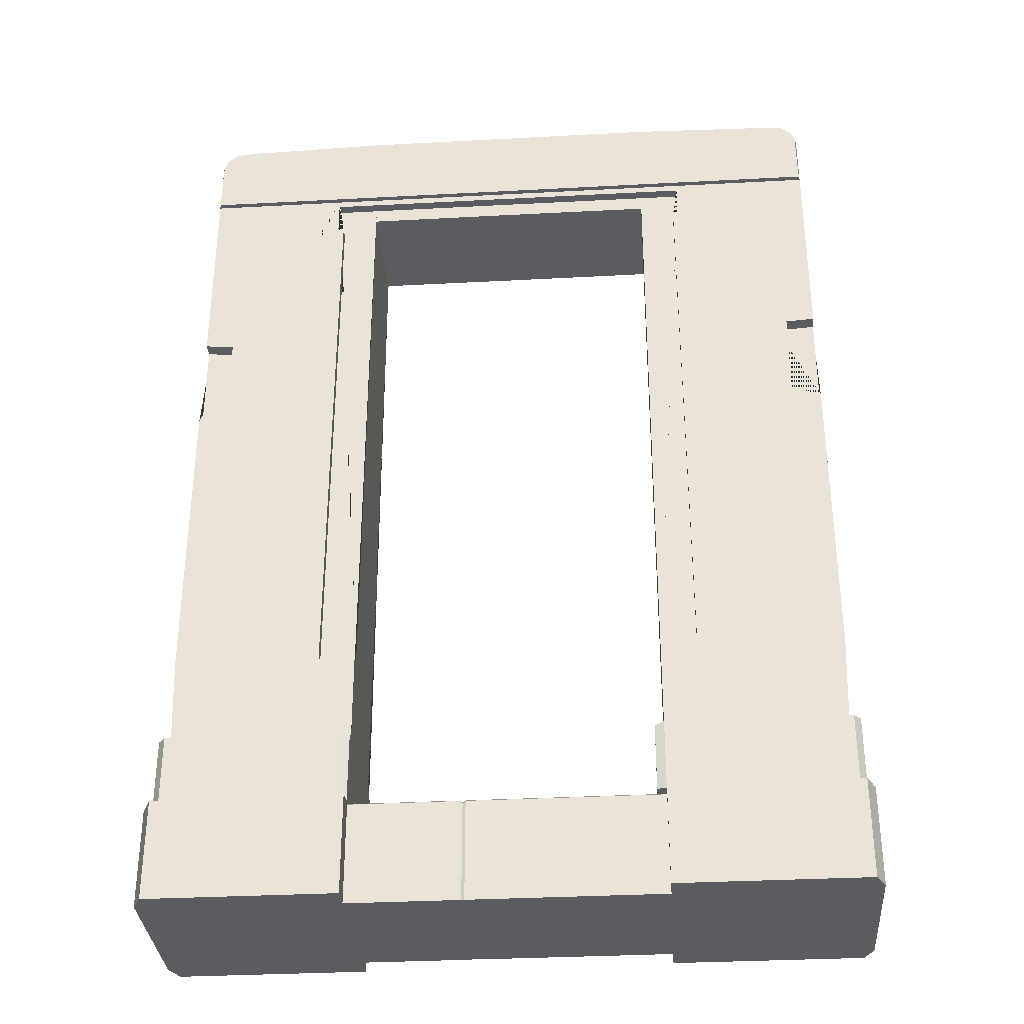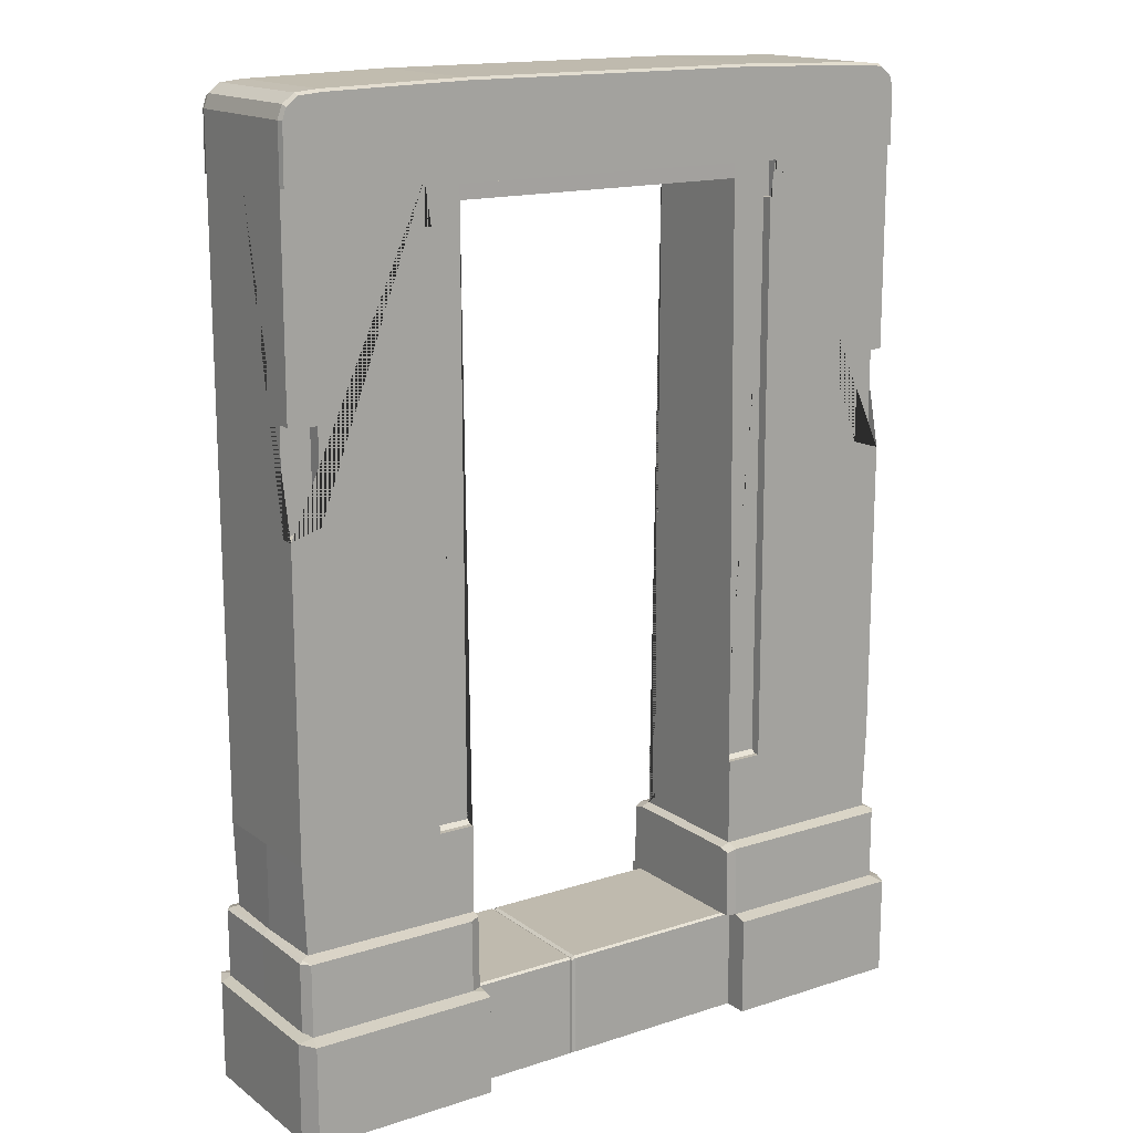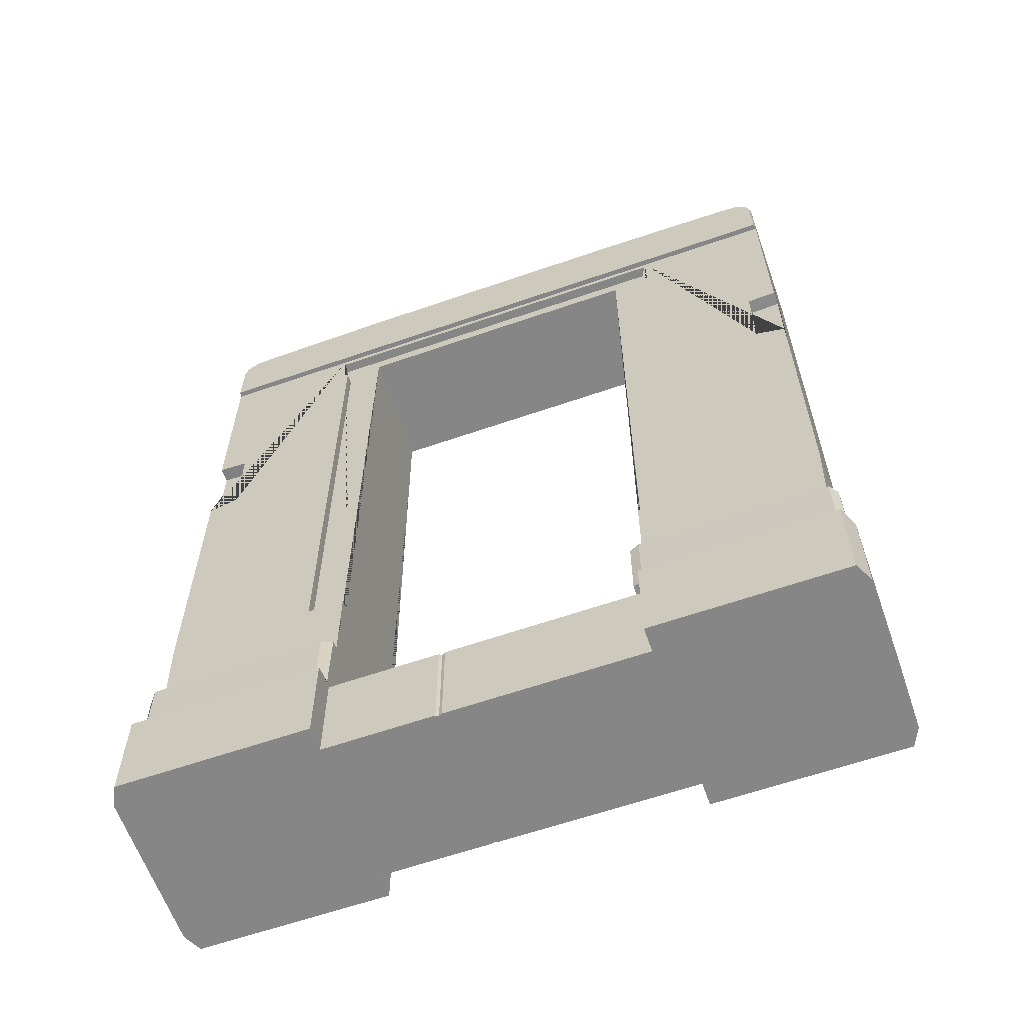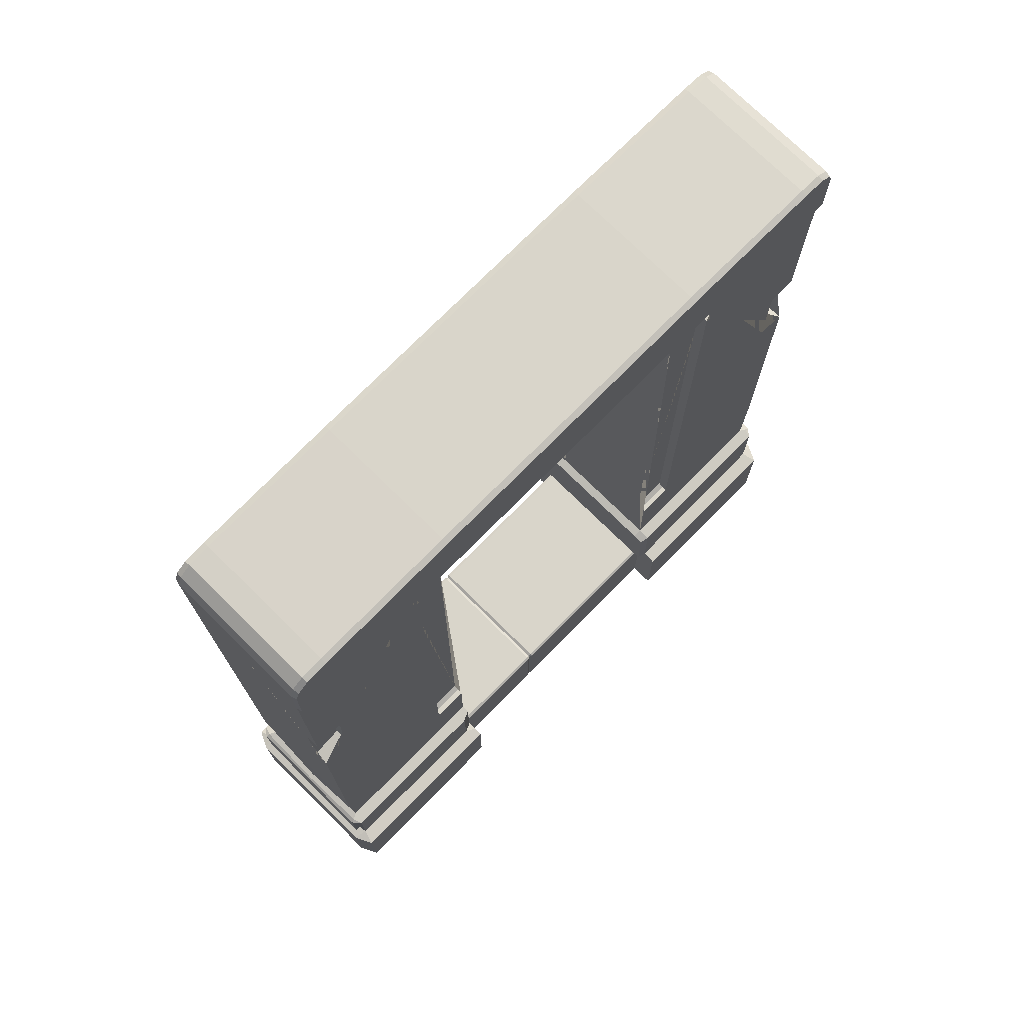
<metadata>
{"format":"obj","ext":"obj","renderer":"f3d","projection":"perspective","resolution":1024,"background":"white","views":[{"elev":-33.6,"azim":4.2,"up":"+Y"},{"elev":15.7,"azim":-34.2,"up":"+Y"},{"elev":-62.0,"azim":19.4,"up":"+Y"},{"elev":74.4,"azim":-45.4,"up":"+Y"}]}
</metadata>
<code>
g Cube_Cube
v 0.8913 -2.843 0.3898
v 1.937 -2.843 0.4189
v 0.8913 -2.309 0.5162
v 0.8913 -2.843 0.5162
v 1.889 -2.843 0.5162
v 1.863 -2.293 0.4348
v 1.937 -2.315 0.4189
v 1.889 -2.309 0.5162
v 0.8913 -1.909 0.4348
v 0.8913 -1.893 0.3667
v 1.863 -1.909 0.4348
v 1.863 1.818 0.3667
v 0.8913 1.818 0.3667
v 0.8913 2.267 0.3667
v 1.863 2.119 0.3667
v 1.656 2.248 0.3667
v 1.837 2.189 0.3667
v 1.775 2.236 0.3667
v 1.856 1.818 0.3964
v 0.8913 1.818 0.3964
v 0.8913 2.255 0.3964
v 1.834 2.176 0.3964
v 1.853 2.119 0.3964
v 1.775 2.223 0.3964
v 1.656 2.235 0.3964
v 0.8913 -1.427 0.3667
v 1.863 -1.427 0.3667
v 1.086 -1.427 0.3667
v 1.115 1.818 0.3667
v 1.082 1.592 0.3667
v 1.116 1.593 0.3667
v 1.115 1.781 0.3115
v 0.8913 1.697 0.3114
v 1.082 1.592 0.3115
v 1.116 1.593 0.3115
v 1.115 1.781 0.3667
v 0.8913 1.781 0.3667
v 0.8913 1.781 0.3118
v 1.863 0.1898 0.3667
v 1.863 0.7346 0.3667
v 1.706 0.7236 0.3667
v 1.703 0.2391 0.3667
v 1.863 0.1898 0.2898
v 1.863 0.7346 0.2898
v 1.706 0.7236 0.2898
v 1.703 0.2391 0.2898
v 0.8913 -2.293 0.3759
v 0.8913 -2.303 0.3898
v 0.8913 -2.29 0.4415
v -0.1339 -2.843 0.3898
v -0.1339 -2.293 0.3759
v -0.1339 -2.303 0.3898
v 0.8913 -1.427 0.3396
v 0.8913 -1.408 0.3115
v 0.8913 -1.408 0.3115
v 1.086 -1.408 0.3115
v 1.086 -1.427 0.3396
v 1.901 -1.909 0.3898
v 1.88 -1.898 0.3836
v 1.845 -1.888 0.3667
v 1.871 -2.293 0.3898
v 1.901 -2.274 0.3898
v -0.7421 -2.843 0.3898
v -0.1499 -2.843 0.3829
v -1.788 -2.843 0.4189
v -0.7421 -2.309 0.5162
v -0.7421 -2.843 0.5162
v -1.74 -2.843 0.5162
v -1.713 -2.293 0.4348
v -1.788 -2.315 0.4189
v -1.74 -2.309 0.5162
v -0.7421 -1.893 0.3667
v -1.713 -1.909 0.4348
v -1.713 1.818 0.3667
v -0.7421 1.818 0.3667
v -0.7421 2.267 0.3667
v 0.07459 1.818 0.3667
v 0.07459 2.267 0.3667
v -1.713 2.119 0.3667
v -1.507 2.248 0.3667
v -1.688 2.189 0.3667
v -1.626 2.236 0.3667
v -1.707 1.818 0.3964
v -0.7421 1.818 0.3964
v -0.7421 2.255 0.3964
v 0.07459 2.255 0.3964
v 0.07459 1.818 0.3964
v -1.685 2.176 0.3964
v -1.704 2.119 0.3964
v -1.626 2.223 0.3964
v -1.507 2.235 0.3964
v -0.7421 -1.427 0.3667
v -1.713 -1.427 0.3667
v -0.9368 -1.427 0.3667
v -0.9655 1.818 0.3667
v -0.9329 1.592 0.3667
v -0.9669 1.593 0.3667
v -0.9655 1.781 0.3115
v -0.7421 1.697 0.3114
v -0.9329 1.592 0.3115
v -0.9669 1.593 0.3115
v -0.9655 1.781 0.3667
v -0.7421 1.781 0.3667
v 0.07459 1.781 0.3667
v 0.07459 1.781 0.3667
v 0.07459 1.781 0.3125
v 0.07459 1.697 0.3125
v -0.7421 1.781 0.3118
v -1.713 0.1898 0.3667
v -1.713 0.7346 0.3667
v -1.556 0.7236 0.3667
v -1.554 0.2391 0.3667
v -1.713 0.1898 0.2898
v -1.713 0.7346 0.2898
v -1.556 0.7236 0.2898
v -1.554 0.2391 0.2898
v -0.7421 -2.293 0.3759
v -0.7421 -2.303 0.3898
v -0.1499 -2.313 0.3829
v -0.1499 -2.303 0.3759
v -0.1659 -2.843 0.3898
v -0.1659 -2.293 0.3759
v -0.1659 -2.303 0.3898
v -0.7421 -1.427 0.3396
v -0.7421 -1.408 0.3115
v -0.7421 -1.408 0.3115
v -0.9368 -1.408 0.3115
v -0.9368 -1.427 0.3396
v -1.752 -1.909 0.3898
v -1.731 -1.898 0.3836
v -1.696 -1.888 0.3667
v -1.722 -2.293 0.3898
v -1.752 -2.274 0.3898
v 0.8913 -2.293 0
v 0.8913 -2.843 0
v 0.8913 -2.843 -0.3898
v 1.937 -2.843 0
v 1.937 -2.843 -0.4189
v 0.8913 -2.309 -0.5162
v 0.8913 -2.843 -0.5162
v 1.889 -2.843 -0.5162
v 1.863 -2.293 0
v 1.937 -2.315 0
v 1.863 -2.293 -0.4348
v 1.937 -2.315 -0.4189
v 1.889 -2.309 -0.5162
v 0.8913 -1.893 0
v 0.8913 -1.909 -0.4348
v 0.8913 -1.893 -0.3667
v 1.863 -1.909 -0.4348
v 0.8913 1.781 0
v 1.863 1.818 0
v 1.863 1.818 -0.3667
v 0.8913 1.818 -0.3667
v 0.8913 2.267 0
v 0.8913 2.267 -0.3667
v 1.656 2.248 0
v 1.863 2.119 0
v 1.775 2.236 0
v 1.837 2.189 0
v 1.863 2.119 -0.3667
v 1.656 2.248 -0.3667
v 1.837 2.189 -0.3667
v 1.775 2.236 -0.3667
v 1.856 1.818 -0.3964
v 0.8913 1.818 -0.3964
v 0.8913 2.255 -0.3964
v 1.834 2.176 -0.3964
v 1.853 2.119 -0.3964
v 1.775 2.223 -0.3964
v 1.656 2.235 -0.3964
v 0.8913 -1.869 -0.3667
v 0.8913 -1.427 0
v 1.863 -1.427 -0.3667
v 1.863 -1.427 0
v 1.086 -1.869 -0.3667
v 1.115 1.818 -0.3667
v 1.082 1.592 -0.3667
v 1.116 1.593 -0.3667
v 1.115 1.781 -0.3115
v 0.8913 1.697 -0.3114
v 1.082 1.592 -0.3115
v 1.116 1.593 -0.3115
v 1.115 1.781 -0.3667
v 0.8913 1.781 -0.3667
v 0.8913 1.697 0
v 0.8913 1.781 -0.3118
v 0.8913 -2.293 -0.3759
v 0.8913 -2.303 -0.3898
v 0.8913 -2.29 -0.4415
v -0.1339 -2.843 -0.3898
v -0.1339 -2.293 0
v -0.1339 -2.843 0
v -0.1339 -2.293 -0.3759
v -0.1339 -2.303 -0.3898
v 0.8913 -1.869 -0.3396
v 0.8913 -1.85 -0.3115
v 0.8913 -1.85 -0.3115
v 1.086 -1.85 -0.3115
v 1.086 -1.869 -0.3396
v 1.9 -1.904 0
v 1.901 -1.909 -0.3898
v 1.863 -1.882 0
v 1.889 -1.893 0
v 1.863 -1.905 0
v 1.828 -1.893 0
v 1.88 -1.898 -0.3836
v 1.845 -1.888 -0.3667
v 1.9 -2.274 0
v 1.871 -2.293 0
v 1.871 -2.293 -0.3898
v 1.901 -2.274 -0.3898
v -0.7421 -2.293 0
v -0.7421 -2.843 0
v -0.7421 -2.843 -0.3898
v -0.1499 -2.843 0
v -0.1499 -2.843 -0.3829
v -0.1499 -2.303 0
v -1.788 -2.843 0
v -1.788 -2.843 -0.4189
v -0.7421 -2.309 -0.5162
v -0.7421 -2.843 -0.5162
v -1.74 -2.843 -0.5162
v -1.713 -2.293 0
v -1.788 -2.315 0
v -1.713 -2.293 -0.4348
v -1.788 -2.315 -0.4189
v -1.74 -2.309 -0.5162
v -0.7421 -1.893 0
v -0.7421 -1.893 -0.3667
v -1.713 -1.909 -0.4348
v -0.7421 1.781 0
v -1.713 1.818 0
v -1.713 1.818 -0.3667
v -0.7421 1.818 -0.3667
v -0.7421 2.267 0
v -0.7421 2.267 -0.3667
v 0.07459 1.818 -0.3667
v 0.07459 1.818 0
v 0.07459 2.267 -0.3667
v 0.07459 2.267 0
v -1.507 2.248 0
v -1.713 2.119 0
v -1.626 2.236 0
v -1.688 2.189 0
v -1.713 2.119 -0.3667
v -1.507 2.248 -0.3667
v -1.688 2.189 -0.3667
v -1.626 2.236 -0.3667
v -1.707 1.818 -0.3964
v -0.7421 1.818 -0.3964
v -0.7421 2.255 -0.3964
v 0.07459 2.255 -0.3964
v 0.07459 1.818 -0.3964
v -1.685 2.176 -0.3964
v -1.704 2.119 -0.3964
v -1.626 2.223 -0.3964
v -1.507 2.235 -0.3964
v -0.7421 -1.869 -0.3667
v -0.7421 -1.427 0
v -1.713 -1.427 -0.3667
v -1.713 -1.427 0
v -0.9368 -1.869 -0.3667
v -0.9655 1.818 -0.3667
v -0.9329 1.592 -0.3667
v -0.9669 1.593 -0.3667
v -0.9655 1.781 -0.3115
v -0.7421 1.697 -0.3114
v -0.9329 1.592 -0.3115
v -0.9669 1.593 -0.3115
v -0.9655 1.781 -0.3667
v -0.7421 1.781 -0.3667
v 0.07459 1.781 -0.3667
v 0.07459 1.781 0
v 0.07459 1.781 -0.3667
v 0.07459 1.781 0
v 0.07459 1.781 -0.3125
v 0.07459 1.781 0
v -0.7421 1.697 0
v 0.07459 1.697 -0.3125
v 0.07459 1.697 0
v -0.7421 1.781 -0.3118
v -0.7421 -2.293 -0.3759
v -0.7421 -2.303 -0.3898
v -0.1499 -2.313 -0.3829
v -0.1499 -2.303 -0.3759
v -0.1659 -2.843 -0.3898
v -0.1659 -2.293 0
v -0.1659 -2.843 0
v -0.1659 -2.293 -0.3759
v -0.1659 -2.303 -0.3898
v -0.7421 -1.869 -0.3396
v -0.7421 -1.85 -0.3115
v -0.7421 -1.85 -0.3115
v -0.9368 -1.85 -0.3115
v -0.9368 -1.869 -0.3396
v -1.751 -1.904 0
v -1.752 -1.909 -0.3898
v -1.713 -1.882 0
v -1.739 -1.893 0
v -1.731 -1.898 -0.3836
v -1.696 -1.888 -0.3667
v -1.751 -2.274 0
v -1.722 -2.293 0
v -1.722 -2.293 -0.3898
v -1.752 -2.274 -0.3898
v 0.8429 -2.293 0
v 0.8429 -1.912 0
v 0.8429 -1.912 0.3667
v 0.8429 -1.928 0.4223
v 0.8429 -2.293 0.3759
v 0.8429 -2.29 0.4288
v 0.8429 -1.912 -0.3667
v 0.8429 -1.928 -0.4223
v 0.8429 -2.293 -0.3759
v 0.8429 -2.29 -0.4288
v -0.7981 -1.909 0.4348
v -0.7421 -1.903 0.408
v -0.7421 -2.291 0.4148
v -0.7981 -2.29 0.4411
v -0.7421 -2.296 0.4665
v -0.7421 -2.296 0.4164
v -0.7421 -1.903 -0.4065
v -0.8012 -1.909 -0.4348
v -0.8012 -2.29 -0.4411
v -0.7421 -2.291 -0.4133
v -0.7421 -2.296 -0.415
v -0.7421 -2.297 -0.4679
f 193 135 1 50
f 192 218 120 51
f 6 49 3 8
f 204 59 58 201
f 2 7 8 5
f 137 143 7 2
f 1 135 137 2
f 3 4 5 8
f 49 6 11 9
f 1 2 5 4
f 142 6 7 143
f 8 7 6
f 149 148 314 313
f 11 6 61 62 58
f 10 60 27 28 26
f 49 48 1 4 3
f 14 78 86 21
f 28 30 34 56 57
f 152 12 40 44 43 39 27 175
f 12 152 158 15
f 13 29 12 19 20
f 155 14 16 157
f 14 155 241 78
f 15 158 160 17
f 17 160 159 18
f 18 159 157 16
f 20 19 23 22 24 25 21
f 20 21 86 87
f 12 15 23 19
f 15 17 22 23
f 18 16 25 24
f 77 13 20 87
f 17 18 24 22
f 16 14 21 25
f 6 142 210 61
f 54 56 34 35 32 38
f 26 28 57 53
f 29 31 30 28 27 39 42 41 40 12
f 30 31 35 34
f 31 36 32 35
f 29 13 37 36
f 13 77 104 37
f 36 37 38 32
f 37 104 105
f 38 106 107 33
f 37 105 106 38
f 186 33 107 281
f 44 45 46 43
f 41 42 46 45
f 42 39 43 46
f 40 41 45 44
f 47 48 49
f 51 120 119 52
f 50 52 119 64
f 1 48 52 50
f 47 51 52 48
f 134 192 51 47
f 216 193 50 64
f 53 54 55
f 56 54 53 57
f 10 26 53 55 33 151 173 147
f 60 203 175 27
f 59 11 58
f 9 11 59 60 10
f 59 204 203 60
f 209 62 61 210
f 62 209 201 58
f 289 121 63 214
f 288 122 120 218
f 300 297 129 130
f 65 68 71 70
f 219 65 70 225
f 63 65 219 214
f 66 71 68 67
f 213 229 72 318 319 117
f 63 67 68 65
f 224 225 70 69
f 71 69 70
f 117 319 322 118
f 73 129 133 132 69
f 72 92 94 93 131
f 69 71 66 321 320
f 76 85 86 78
f 94 128 127 100 96
f 233 262 93 109 113 114 110 74
f 74 79 243 233
f 75 84 83 74 95
f 236 242 80 76
f 239 241 78 77
f 76 78 241 236
f 79 81 245 243
f 81 82 244 245
f 82 80 242 244
f 84 85 91 90 88 89 83
f 84 87 86 85
f 74 83 89 79
f 79 89 88 81
f 82 90 91 80
f 77 87 84 75
f 81 88 90 82
f 78 86 87 77
f 80 91 85 76
f 69 132 304 224
f 125 108 98 101 100 127
f 92 124 128 94
f 95 74 110 111 112 109 93 94 96 97
f 96 100 101 97
f 97 101 98 102
f 95 102 103 75
f 77 104 274 239
f 75 103 104 77
f 102 98 108 103
f 104 105 276 274
f 103 105 104
f 108 99 107 106
f 105 106 278 276
f 103 108 106 105
f 279 281 107 99
f 106 107 281 278
f 114 113 116 115
f 111 115 116 112
f 112 116 113 109
f 110 114 115 111
f 322 321 66 67 63 118
f 122 123 119 120
f 121 64 119 123
f 63 121 123 118
f 117 118 123 122
f 213 117 122 288
f 216 64 121 289
f 124 126 125
f 127 128 124 125
f 72 229 260 232 99 126 124 92
f 131 93 262 299
f 130 129 73
f 320 317 73 69
f 130 131 299 300
f 303 304 132 133
f 133 129 297 303
f 193 191 136 135
f 192 194 286 218
f 144 146 139 190
f 204 201 202 207
f 138 141 146 145
f 137 138 145 143
f 136 138 137 135
f 139 146 141 140
f 190 148 150 144
f 136 140 141 138
f 142 143 145 144
f 146 144 145
f 9 10 309 310
f 150 202 212 211 144
f 149 172 176 174 208
f 190 139 140 136 189
f 156 167 253 240
f 176 200 199 182 178
f 153 161 158 152
f 154 166 165 153 177
f 155 157 162 156
f 156 240 241 155
f 161 163 160 158
f 163 164 159 160
f 164 162 157 159
f 166 167 171 170 168 169 165
f 166 254 253 167
f 153 165 169 161
f 161 169 168 163
f 164 170 171 162
f 238 254 166 154
f 163 168 170 164
f 162 171 167 156
f 144 211 210 142
f 197 187 180 183 182 199
f 172 196 200 176
f 177 153 174 176 178 179
f 178 182 183 179
f 179 183 180 184
f 177 184 185 154
f 154 185 273 238
f 184 180 187 185
f 185 275 273
f 187 181 280 277
f 185 187 277 275
f 186 281 280 181
f 152 175 174 153
f 188 190 189
f 194 195 285 286
f 191 217 285 195
f 136 191 195 189
f 188 189 195 194
f 134 188 194 192
f 216 217 191 193
f 196 198 197
f 199 200 196 197
f 149 147 173 151 181 198 196 172
f 208 174 175 203
f 207 202 150
f 148 149 208 207 150
f 203 206 205 204
f 207 208 203 204
f 209 210 211 212
f 212 202 201 209
f 289 214 215 287
f 288 218 286 290
f 300 301 298 297
f 220 227 228 223
f 219 225 227 220
f 215 214 219 220
f 221 222 223 228
f 213 283 326 323 230 229
f 215 220 223 222
f 224 226 227 225
f 228 227 226
f 283 284 327 326
f 231 226 305 306 298
f 230 302 261 263 259
f 226 325 328 221 228
f 237 240 253 252
f 263 265 269 295 296
f 233 234 261 262
f 234 233 243 246
f 235 264 234 250 251
f 236 237 247 242
f 239 238 240 241
f 237 236 241 240
f 246 243 245 248
f 248 245 244 249
f 249 244 242 247
f 251 250 256 255 257 258 252
f 251 252 253 254
f 234 246 256 250
f 246 248 255 256
f 249 247 258 257
f 238 235 251 254
f 248 249 257 255
f 240 238 254 253
f 247 237 252 258
f 226 224 304 305
f 293 295 269 270 267 282
f 259 263 296 292
f 264 266 265 263 261 234
f 265 266 270 269
f 266 271 267 270
f 264 235 272 271
f 238 239 274 273
f 235 238 273 272
f 271 272 282 267
f 273 274 276 275
f 272 273 275
f 282 277 280 268
f 275 276 278 277
f 272 275 277 282
f 279 268 280 281
f 277 278 281 280
f 328 327 284 215 222 221
f 290 286 285 291
f 287 291 285 217
f 215 284 291 287
f 283 290 291 284
f 213 288 290 283
f 216 289 287 217
f 292 293 294
f 295 293 292 296
f 230 259 292 294 268 232 260 229
f 302 299 262 261
f 301 231 298
f 325 226 231 324
f 301 300 299 302
f 303 306 305 304
f 306 303 297 298
f 307 311 312 310 309 308
f 307 308 313 314 316 315
f 47 49 312 311
f 190 188 315 316
f 134 47 311 307
f 188 134 307 315
f 49 9 310 312
f 10 147 308 309
f 148 190 316 314
f 147 149 313 308
f 319 320 321 322
f 317 320 319 318
f 317 318 72 131 130 73
f 325 326 327 328
f 323 326 325 324
f 323 324 231 301 302 230

</code>
